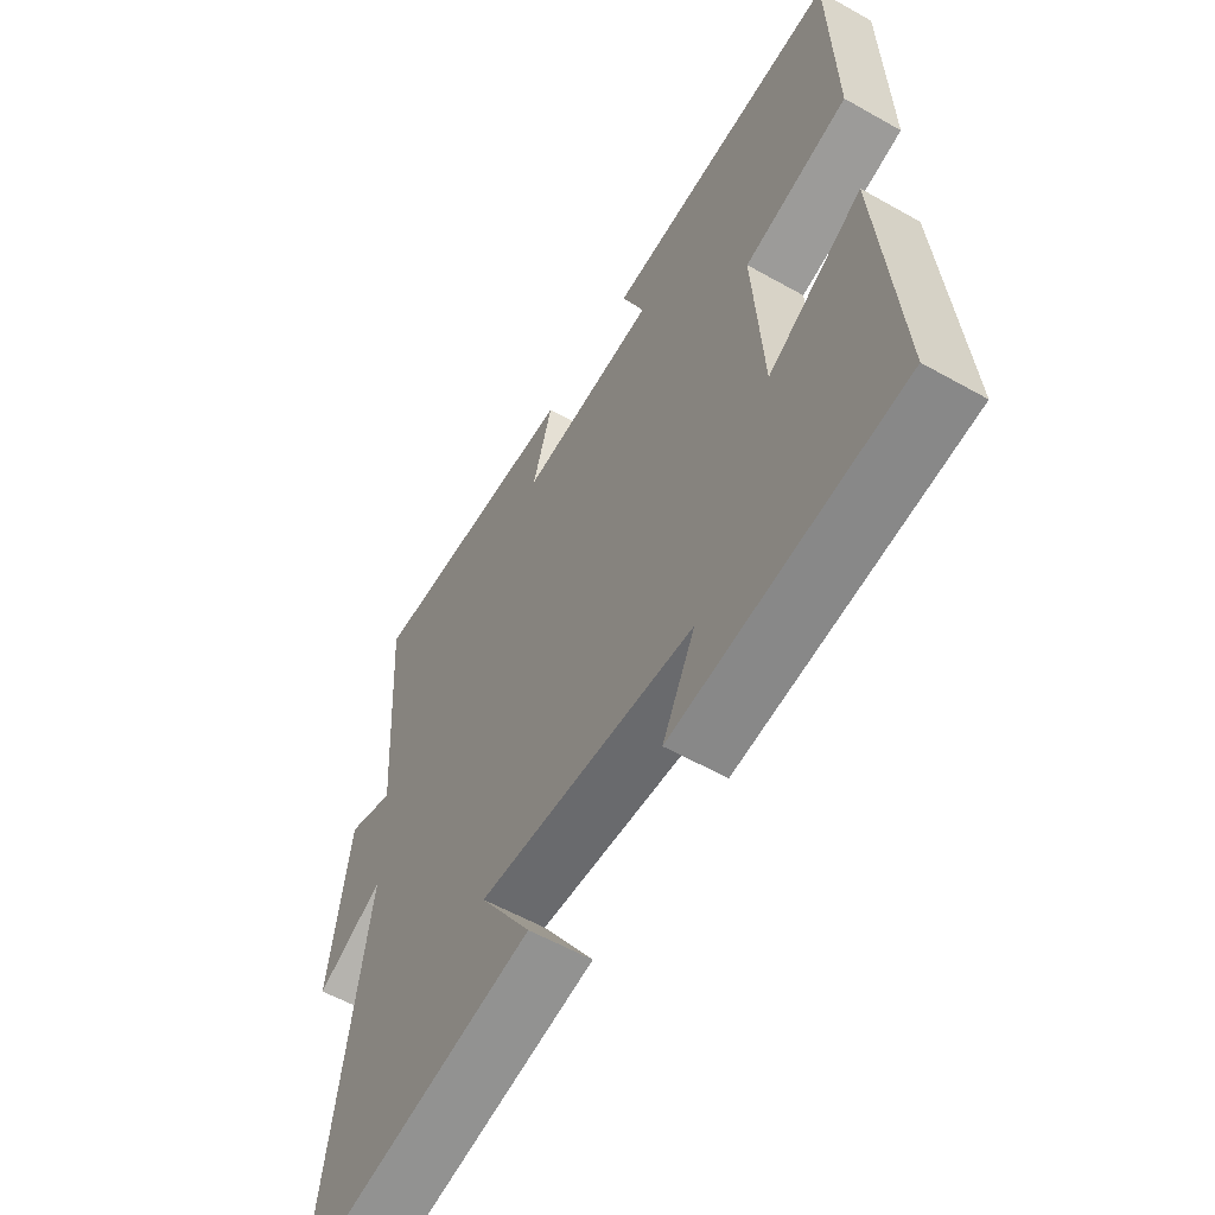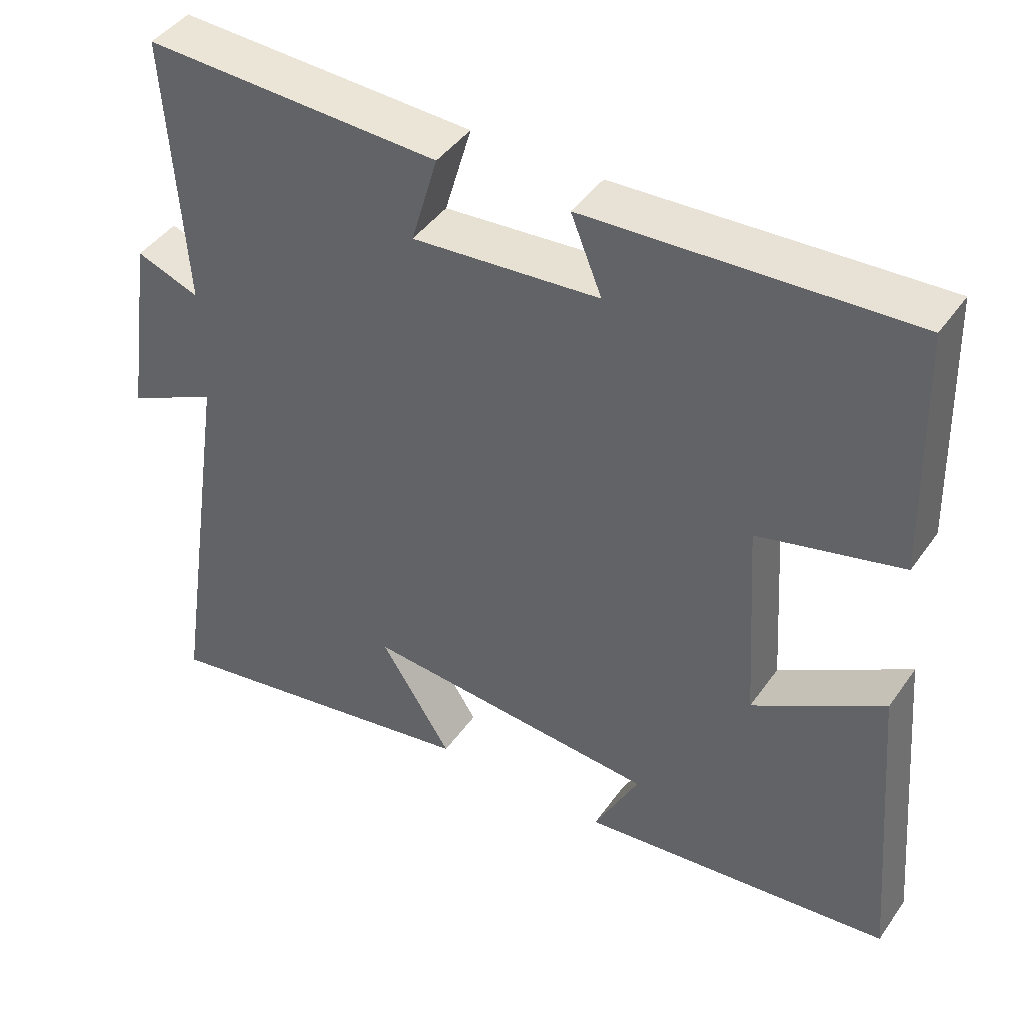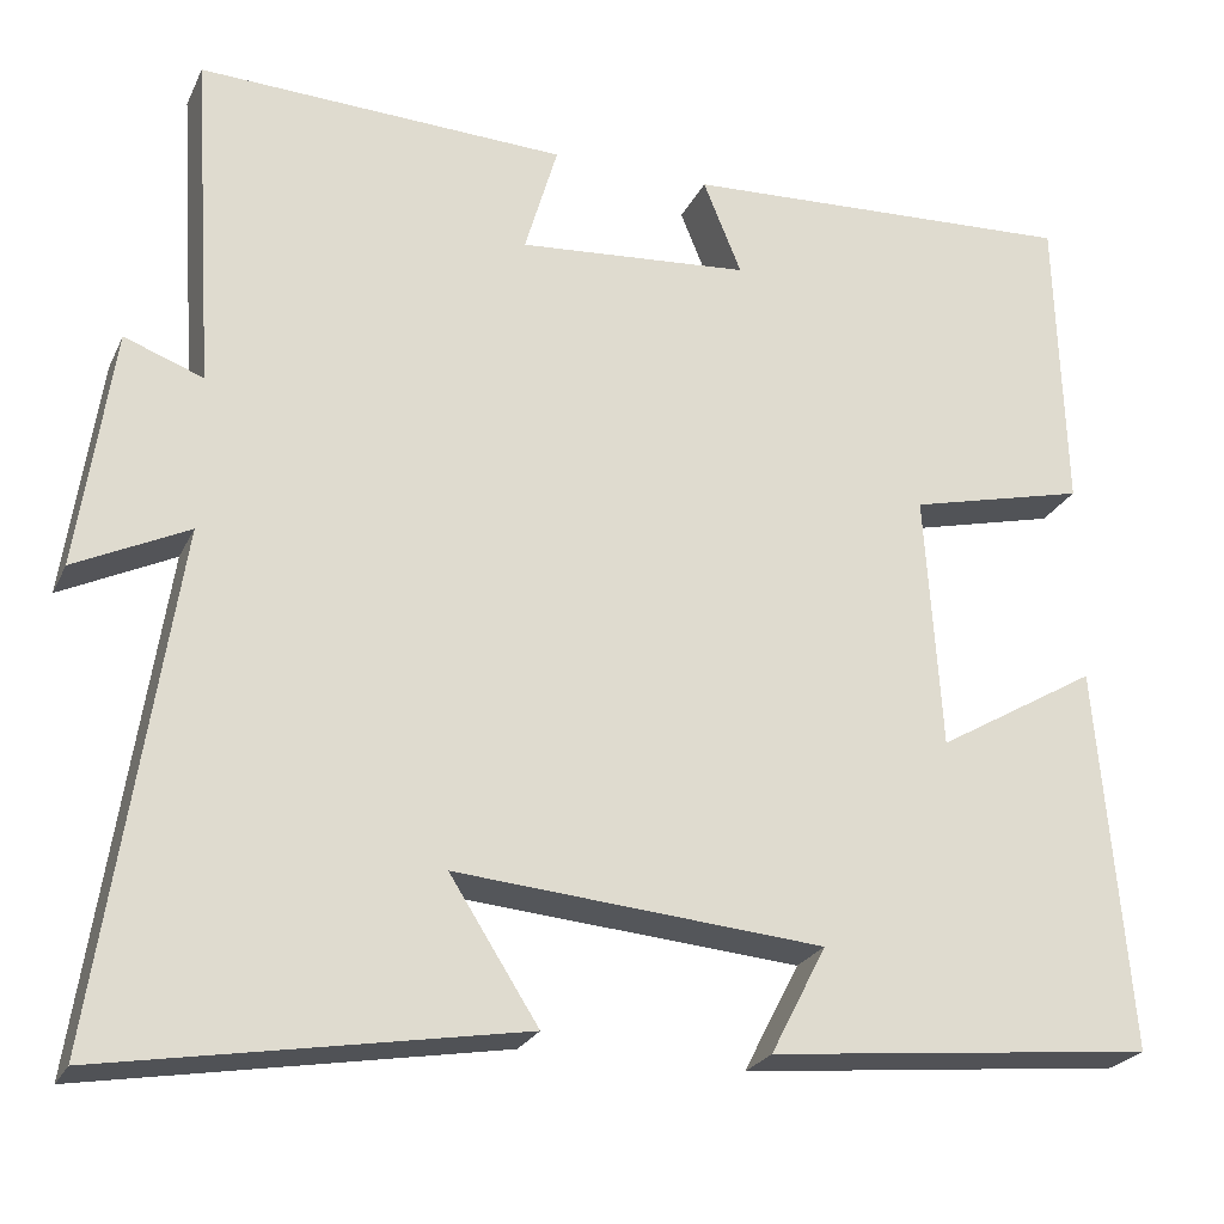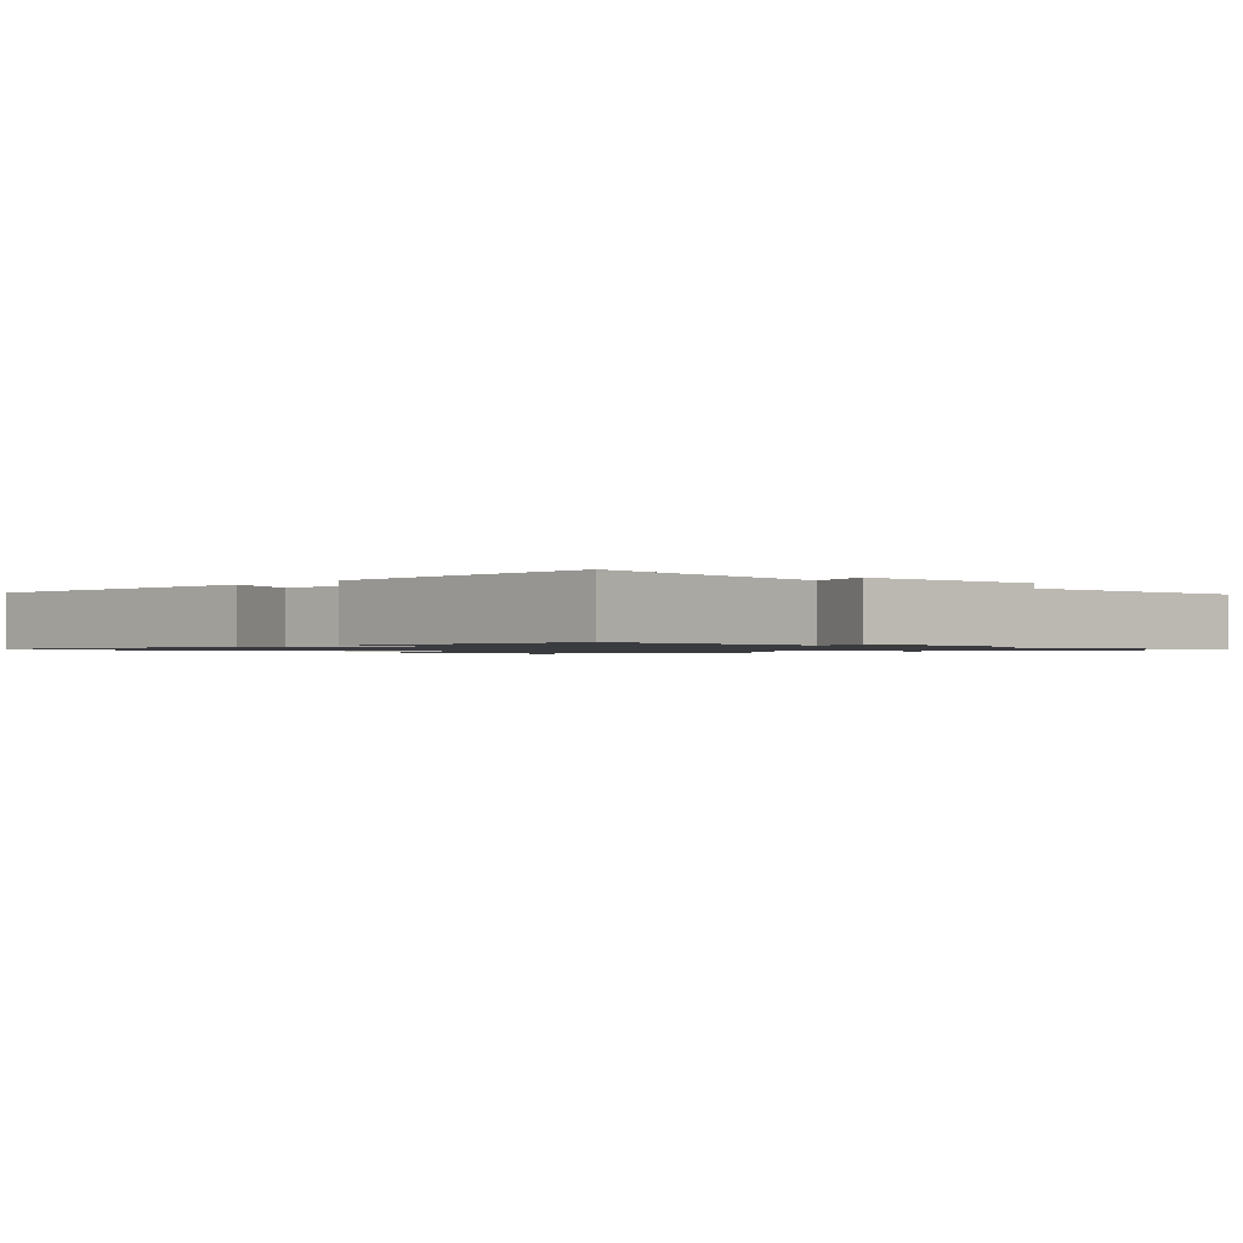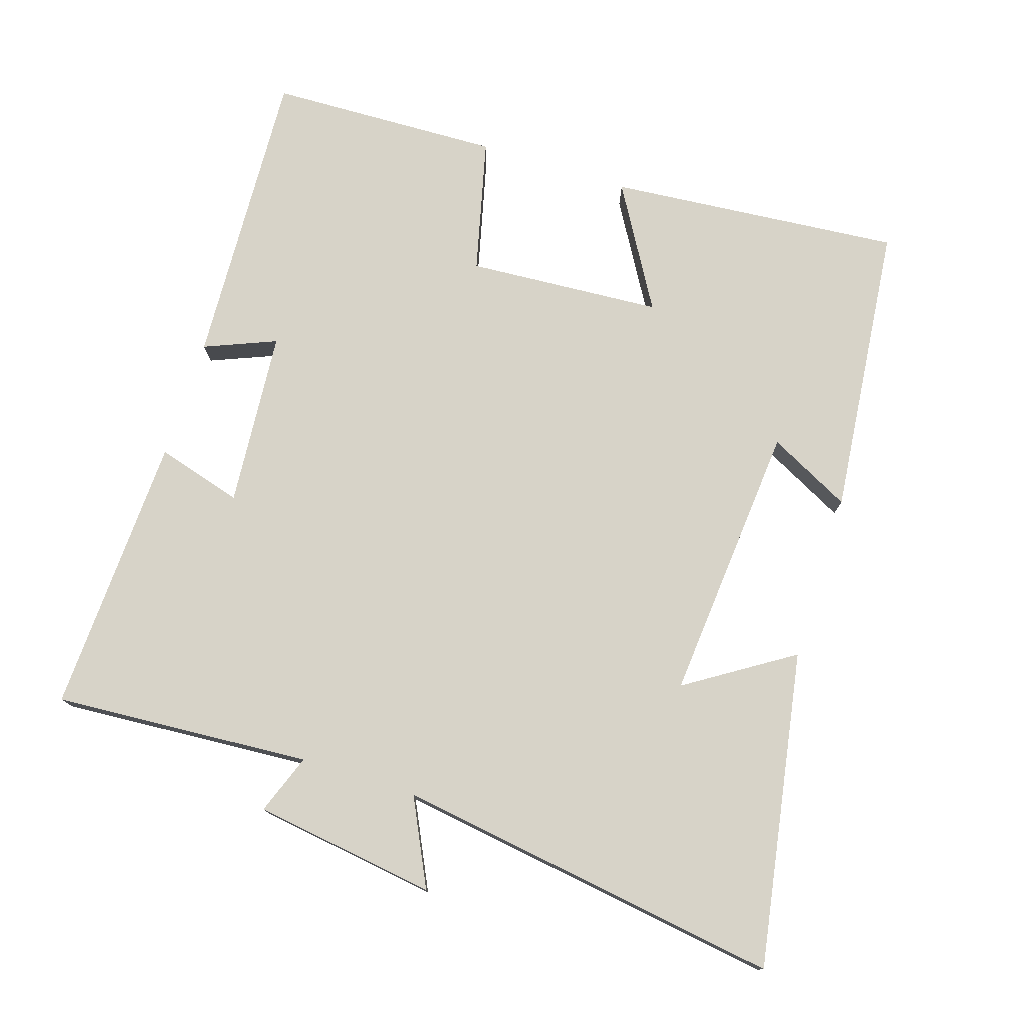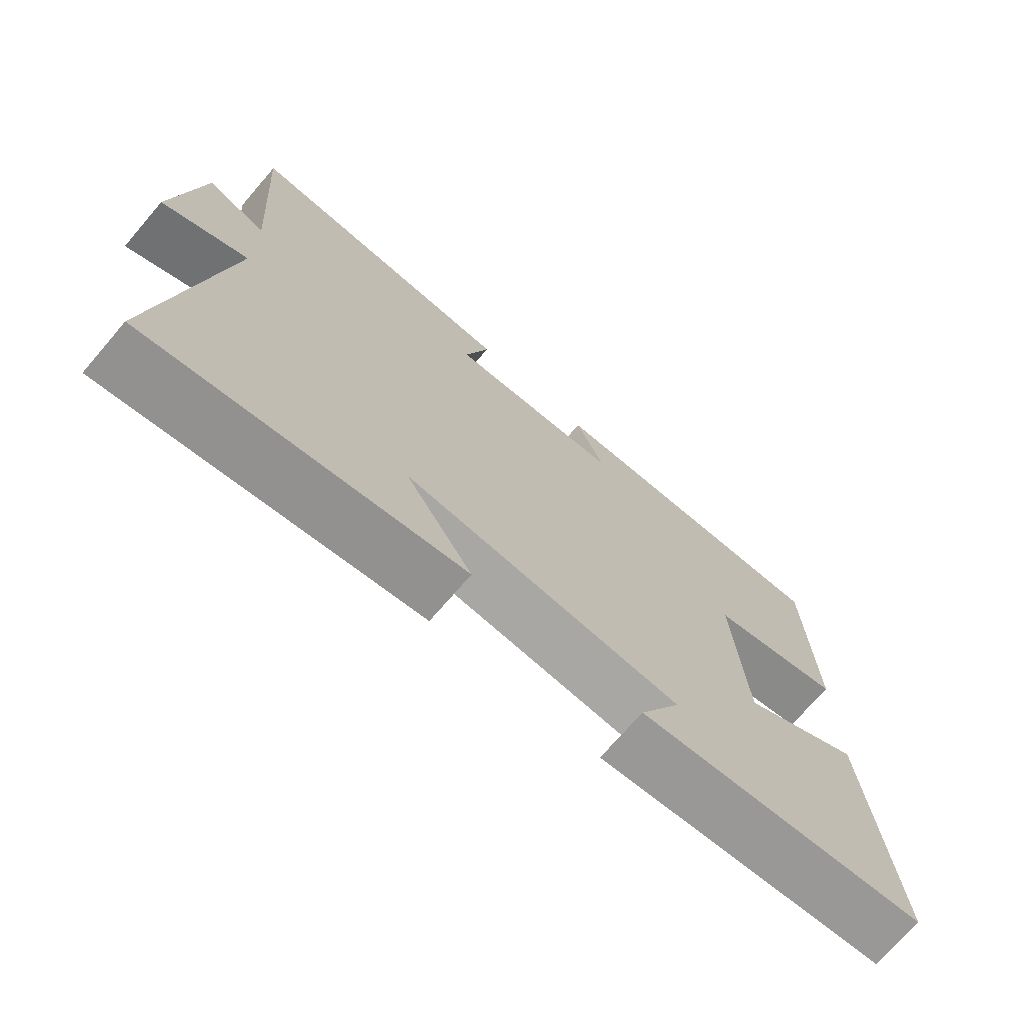
<metadata>
{"format":"obj","ext":"obj","renderer":"f3d","projection":"perspective","resolution":1024,"background":"white","views":[{"elev":-57.5,"azim":-120.4,"up":"+Z"},{"elev":43.4,"azim":-147.5,"up":"+Z"},{"elev":-23.9,"azim":159.7,"up":"+Z"},{"elev":-1.2,"azim":43.3,"up":"+Y"},{"elev":76.5,"azim":107.6,"up":"+Y"},{"elev":-72.0,"azim":139.3,"up":"+Z"}]}
</metadata>
<code>
v -0.49 0.07 0.521
v -0.054 0.07 0.5
v -0.096 0.07 0.397
v 0.158 0.07 0.377
v 0.122 0.07 0.5
v 0.524 0.07 0.517
v 0.5 0.07 0.148
v 0.586 0.07 0.18
v 0.624 0.07 -0.082
v 0.5 0.07 -0.022
v 0.584 0.07 -0.577
v 0.131 0.07 -0.5
v 0.228 0.07 -0.348
v -0.174 0.07 -0.382
v -0.113 0.07 -0.5
v -0.536 0.07 -0.457
v -0.5 0.07 -0.036
v -0.324 0.07 -0.139
v -0.306 0.07 0.141
v -0.5 0.07 0.188
v -0.49 0 0.521
v -0.054 0 0.5
v -0.096 0 0.397
v 0.158 0 0.377
v 0.122 0 0.5
v 0.524 0 0.517
v 0.5 0 0.148
v 0.586 0 0.18
v 0.624 0 -0.082
v 0.5 0 -0.022
v 0.584 0 -0.577
v 0.131 0 -0.5
v 0.228 0 -0.348
v -0.174 0 -0.382
v -0.113 0 -0.5
v -0.536 0 -0.457
v -0.5 0 -0.036
v -0.324 0 -0.139
v -0.306 0 0.141
v -0.5 0 0.188
f 19 20 1 2
f 18 19 2 3
f 15 16 17 18
f 14 15 18
f 13 14 18 3
f 10 11 12 13
f 10 13 3 4
f 7 8 9 10
f 7 10 4 5
f 5 6 7
f 22 21 40 39
f 23 22 39 38
f 38 37 36 35
f 38 35 34
f 23 38 34 33
f 33 32 31 30
f 24 23 33 30
f 30 29 28 27
f 25 24 30 27
f 27 26 25
f 1 21 22 2
f 2 22 23 3
f 3 23 24 4
f 4 24 25 5
f 5 25 26 6
f 6 26 27 7
f 7 27 28 8
f 8 28 29 9
f 9 29 30 10
f 10 30 31 11
f 11 31 32 12
f 12 32 33 13
f 13 33 34 14
f 14 34 35 15
f 15 35 36 16
f 16 36 37 17
f 17 37 38 18
f 18 38 39 19
f 19 39 40 20
f 20 40 21 1

</code>
